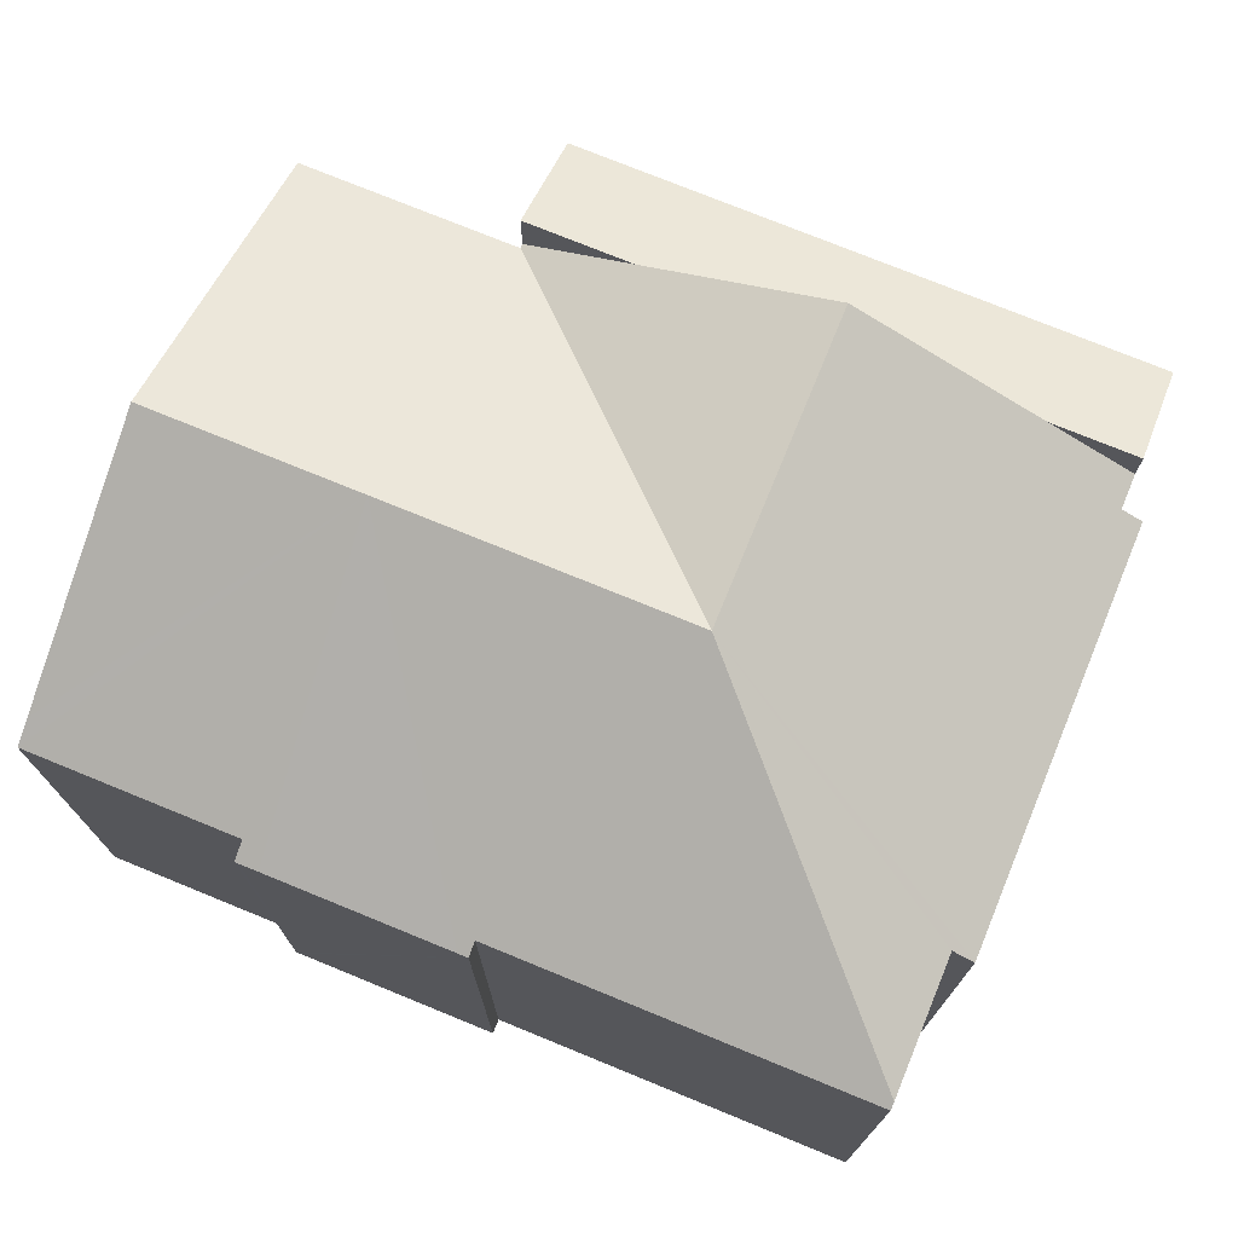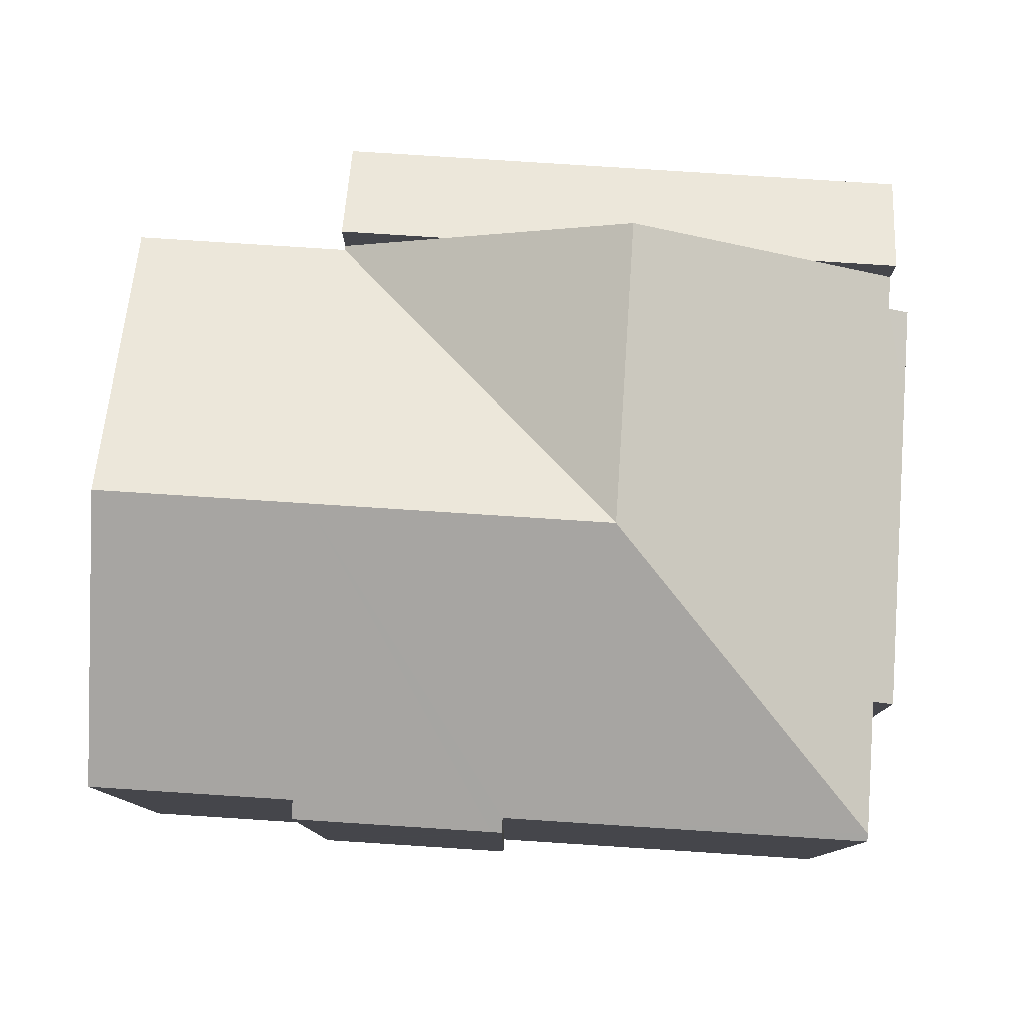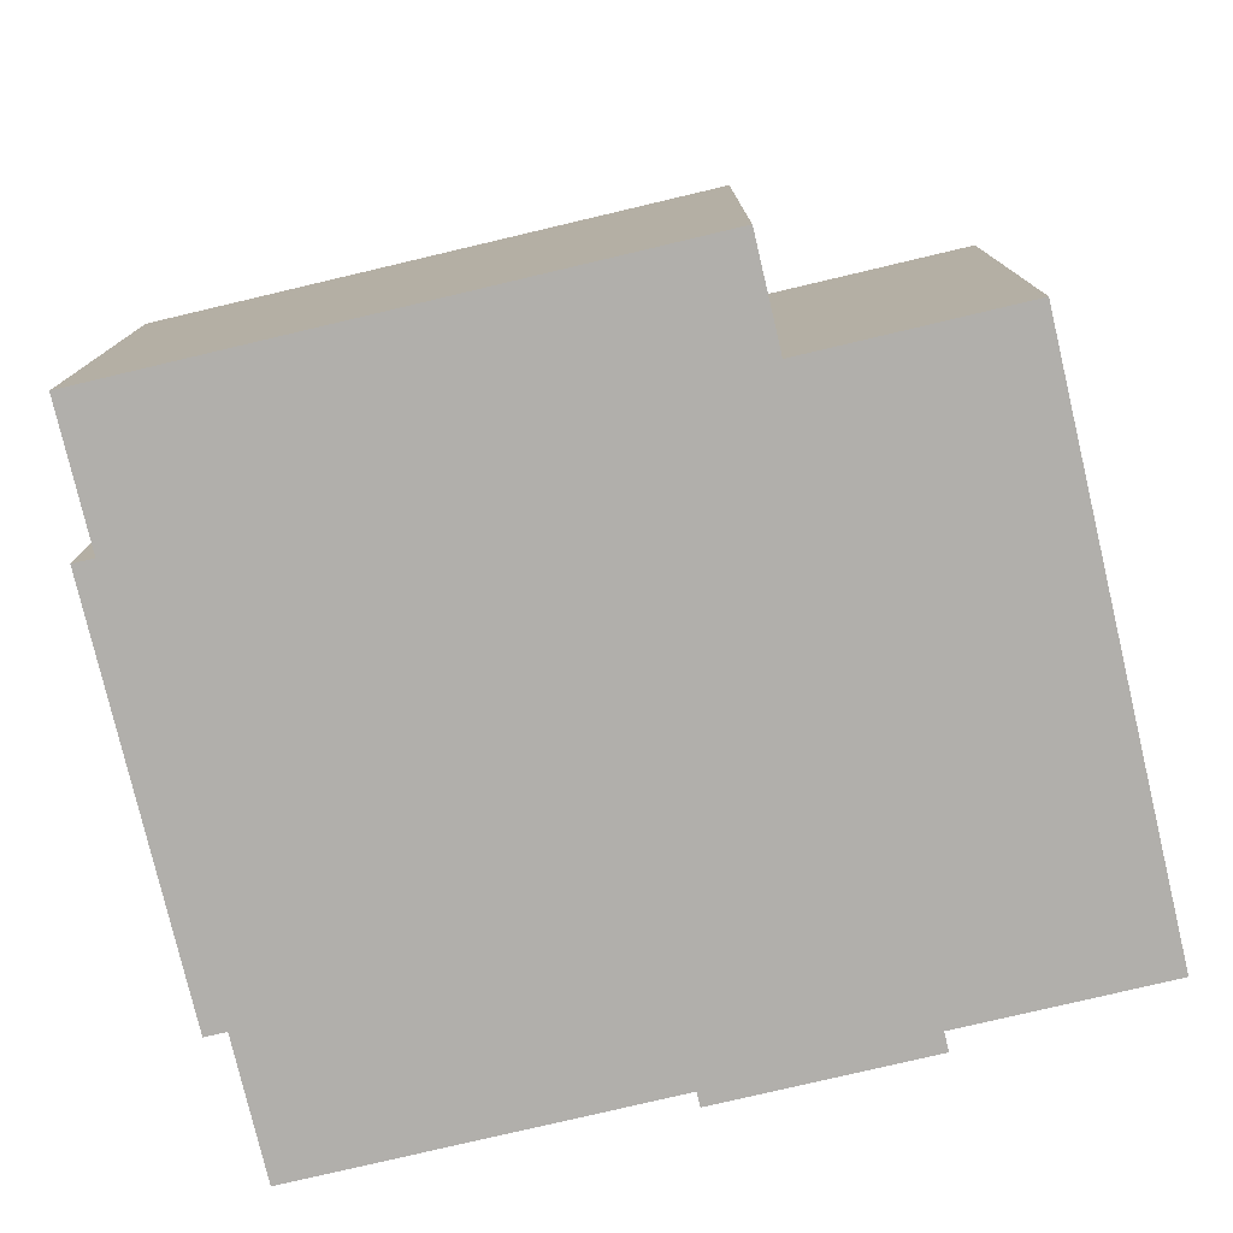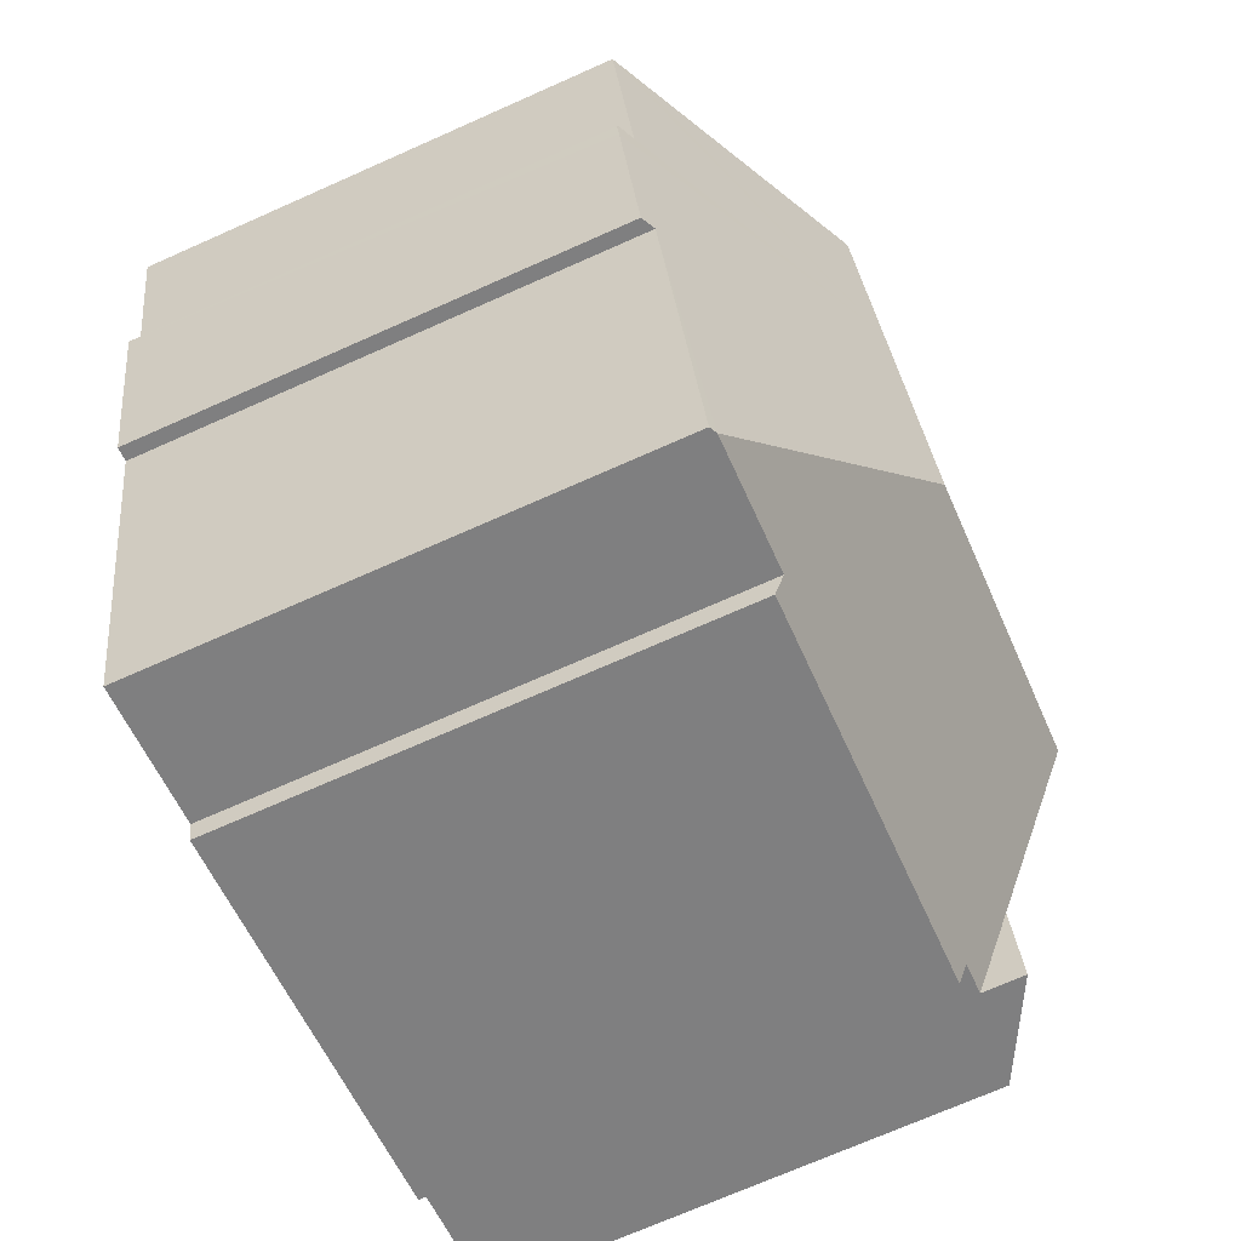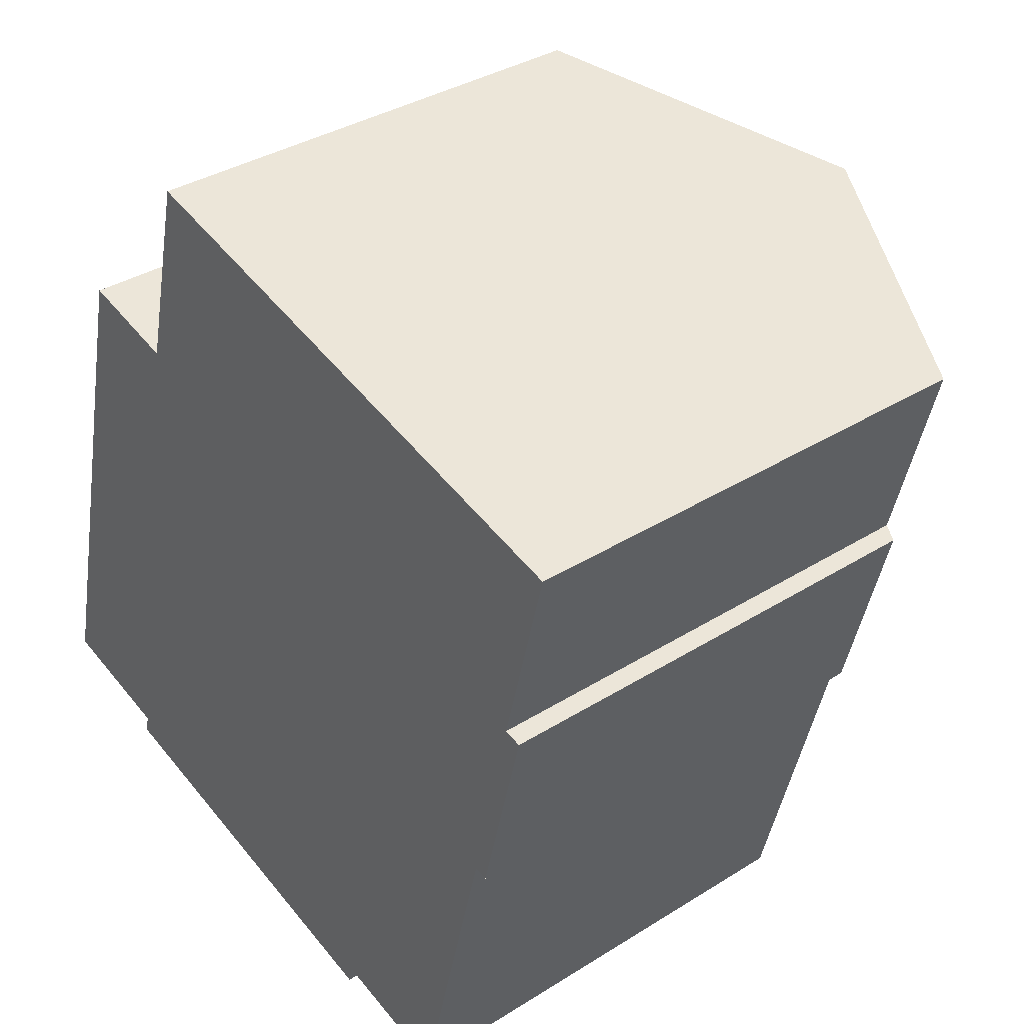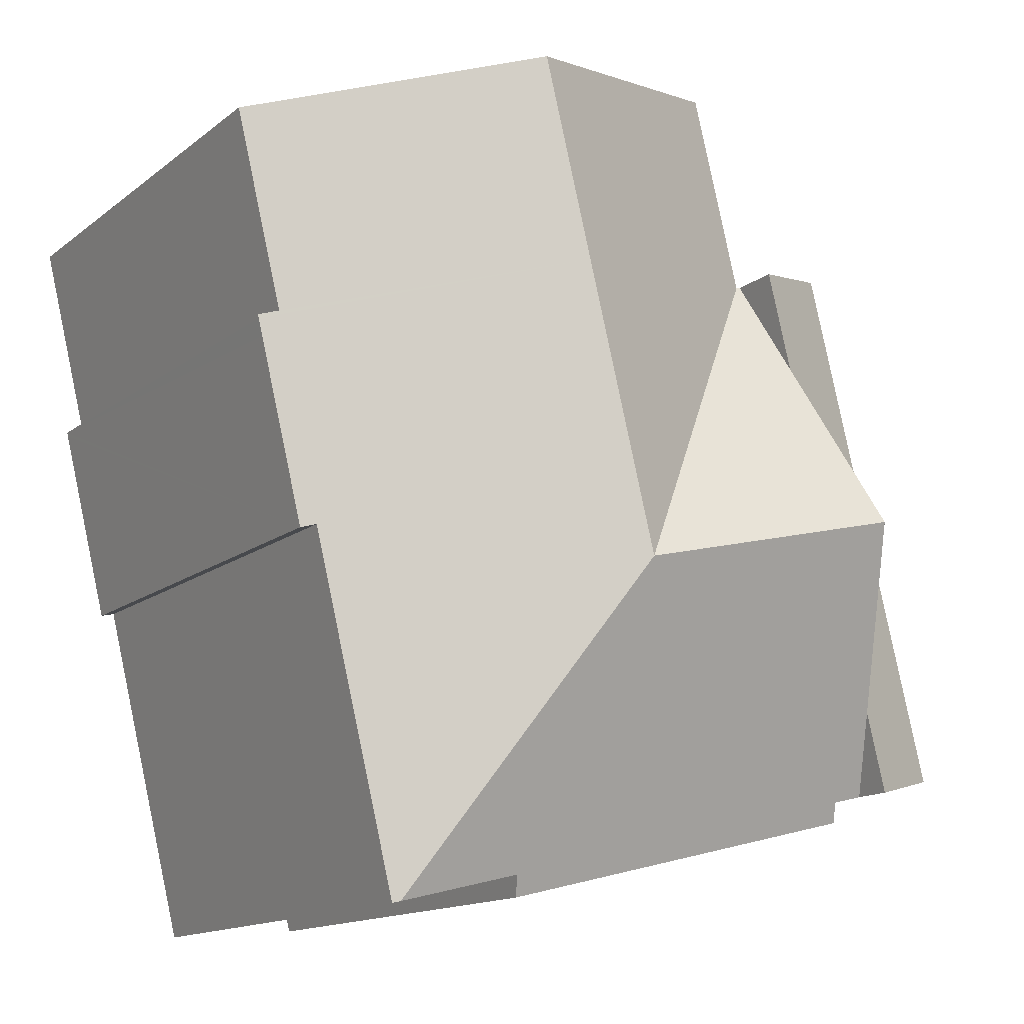
<metadata>
{"format":"obj","ext":"obj","renderer":"f3d","projection":"perspective","resolution":1024,"background":"white","views":[{"elev":74.8,"azim":126.1,"up":"+Y"},{"elev":79.9,"azim":107.5,"up":"+Y"},{"elev":-78.1,"azim":-62.9,"up":"+Y"},{"elev":-72.0,"azim":113.9,"up":"+Z"},{"elev":36.0,"azim":50.6,"up":"+Z"},{"elev":-14.2,"azim":148.2,"up":"+Z"}]}
</metadata>
<code>
v  10.64 14.64 3.924
v  5.493 11.29 12.23
v  5.59 11.29 12.21
v  4.901 12.5 9.826
v  3.86 14.64 5.591
v  5.614 11.29 12.3
v  6.774 11.29 17.02
v  13.46 14.64 15.38
v  12.3 14.64 10.66
v  15.32 11.53 -3.751
v  17.5 11.45 4.431
v  15.48 11.45 -3.792
v  17.89 11.29 4.58
v  18.88 11.29 8.614
v  18.98 11.29 9.017
v  19 11.29 9.104
v  18.58 11.5 9.207
v  19.72 11.5 13.84
v  19.18 11.77 13.97
v  17.83 11.29 4.351
v  2.991 11.29 -1.236
v  3.107 11.52 -0.764
v  5.093 11.29 -1.753
v  12.33 11.53 -3.017
v  12.21 11.29 -3.504
v  6.406 11.29 -2.076
v  2.343 11.52 -0.576
v  2.818 12.5 1.356
v  5.493 -7.489e-16 12.23
v  3.86 -3.423e-16 5.591
v  2.343 3.527e-17 -0.576
v  4.901 -6.017e-16 9.826
v  2.818 -8.303e-17 1.356
v  5.59 -7.475e-16 12.21
v  6.774 -1.042e-15 17.02
v  5.614 -7.534e-16 12.3
v  3.107 4.678e-17 -0.764
v  2.991 7.568e-17 -1.236
v  13.46 -9.415e-16 15.38
v  19.18 -8.553e-16 13.97
v  19.72 -8.472e-16 13.84
v  18.58 -5.638e-16 9.207
v  19 -5.575e-16 9.104
v  18.98 -5.521e-16 9.017
v  17.83 -2.664e-16 4.351
v  18.88 -5.275e-16 8.614
v  17.89 -2.804e-16 4.58
v  17.5 -2.713e-16 4.431
v  15.48 2.322e-16 -3.792
v  12.33 1.847e-16 -3.017
v  12.21 2.146e-16 -3.504
v  15.32 2.297e-16 -3.751
v  6.406 1.271e-16 -2.076
v  5.093 1.073e-16 -1.753
v  3.151 11.27 12.81
v  5.493 12.5 12.23
v  3.86 12.5 5.591
v  0 11.27 6.9e-16
v  2.343 12.5 -0.576
v  3.151 -7.842e-16 12.81
v  0 0 0
g defaultobject
f 1 2 3
f 2 1 4
f 4 1 5
f 6 1 3
f 1 6 7
f 1 7 8
f 1 8 9
f 10 11 12
f 11 10 1
f 11 1 9
f 11 9 13
f 13 9 14
f 14 9 15
f 15 9 16
f 16 9 17
f 17 9 18
f 18 9 19
f 19 9 8
f 13 20 11
f 21 22 23
f 24 1 10
f 1 24 25
f 1 25 26
f 1 26 5
f 5 26 23
f 5 23 22
f 5 22 27
f 5 27 28
f 28 4 5
f 4 28 2
f 2 28 29
f 29 28 27
f 29 27 30
f 30 27 31
f 29 30 32
f 30 31 33
f 34 6 3
f 6 34 7
f 7 34 35
f 35 34 36
f 21 37 22
f 37 21 38
f 29 3 2
f 3 29 34
f 35 8 7
f 8 35 19
f 19 35 39
f 19 39 18
f 18 39 40
f 18 40 41
f 42 16 17
f 16 42 43
f 41 17 18
f 17 41 42
f 43 15 16
f 15 43 14
f 14 43 13
f 13 43 20
f 20 43 44
f 20 44 45
f 45 44 46
f 45 46 47
f 48 12 11
f 12 48 49
f 50 25 24
f 25 50 51
f 20 48 11
f 48 20 45
f 12 24 10
f 24 12 50
f 50 12 49
f 50 49 52
f 51 26 25
f 26 51 23
f 23 51 21
f 21 51 38
f 38 51 53
f 38 53 54
f 37 27 22
f 27 37 31
f 54 37 38
f 44 42 46
f 42 44 43
f 37 33 31
f 33 37 54
f 33 54 53
f 33 53 30
f 30 53 51
f 30 51 32
f 32 51 50
f 32 50 52
f 32 52 49
f 32 49 48
f 32 48 29
f 29 48 34
f 34 48 36
f 36 48 35
f 35 48 45
f 35 45 47
f 35 47 39
f 39 47 46
f 39 46 42
f 39 42 40
f 40 42 41
f 4 55 56
f 55 4 57
f 55 57 58
f 58 57 28
f 58 28 59
f 58 60 55
f 60 58 61
f 55 29 56
f 29 55 60
f 29 4 56
f 4 29 57
f 57 29 28
f 28 29 59
f 59 29 32
f 59 32 33
f 59 33 31
f 33 32 30
f 31 58 59
f 58 31 61
f 61 29 60
f 29 61 32
f 32 61 30
f 30 61 33
f 33 61 31

</code>
